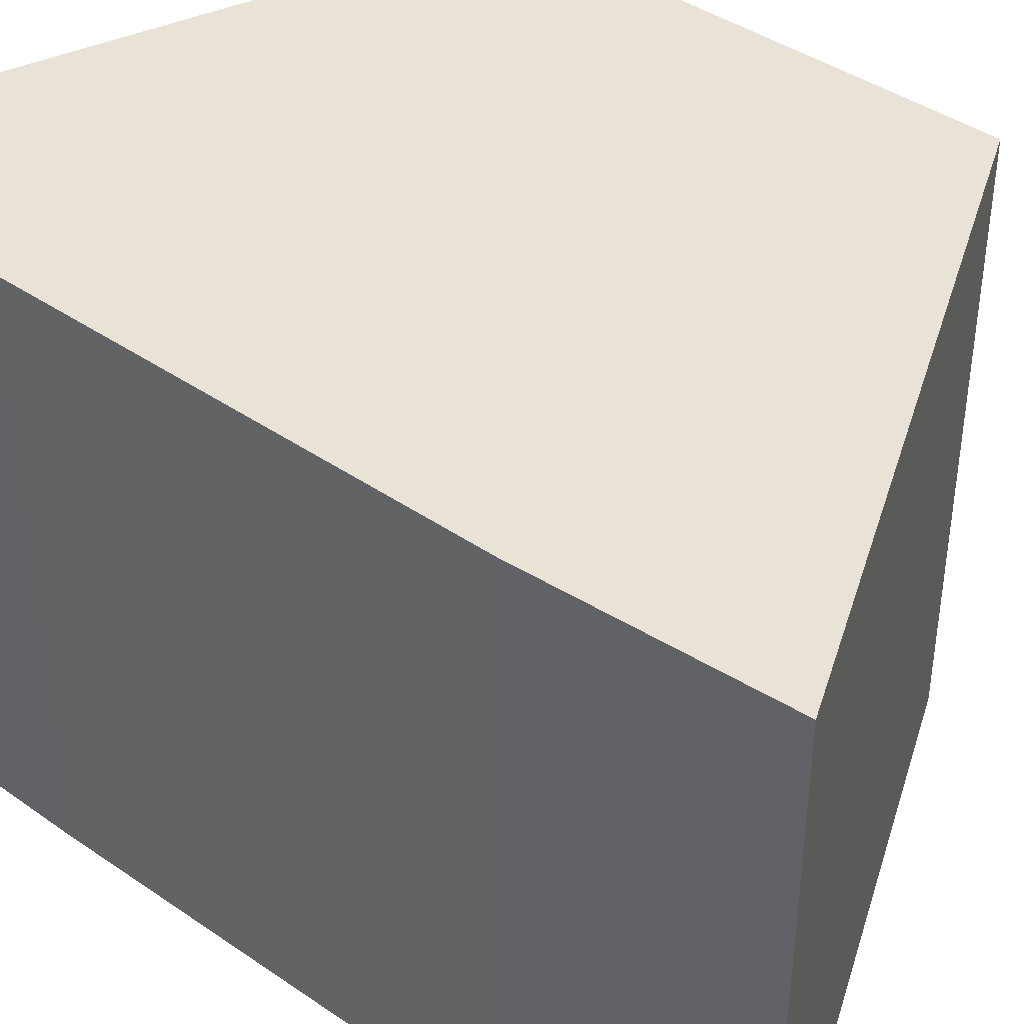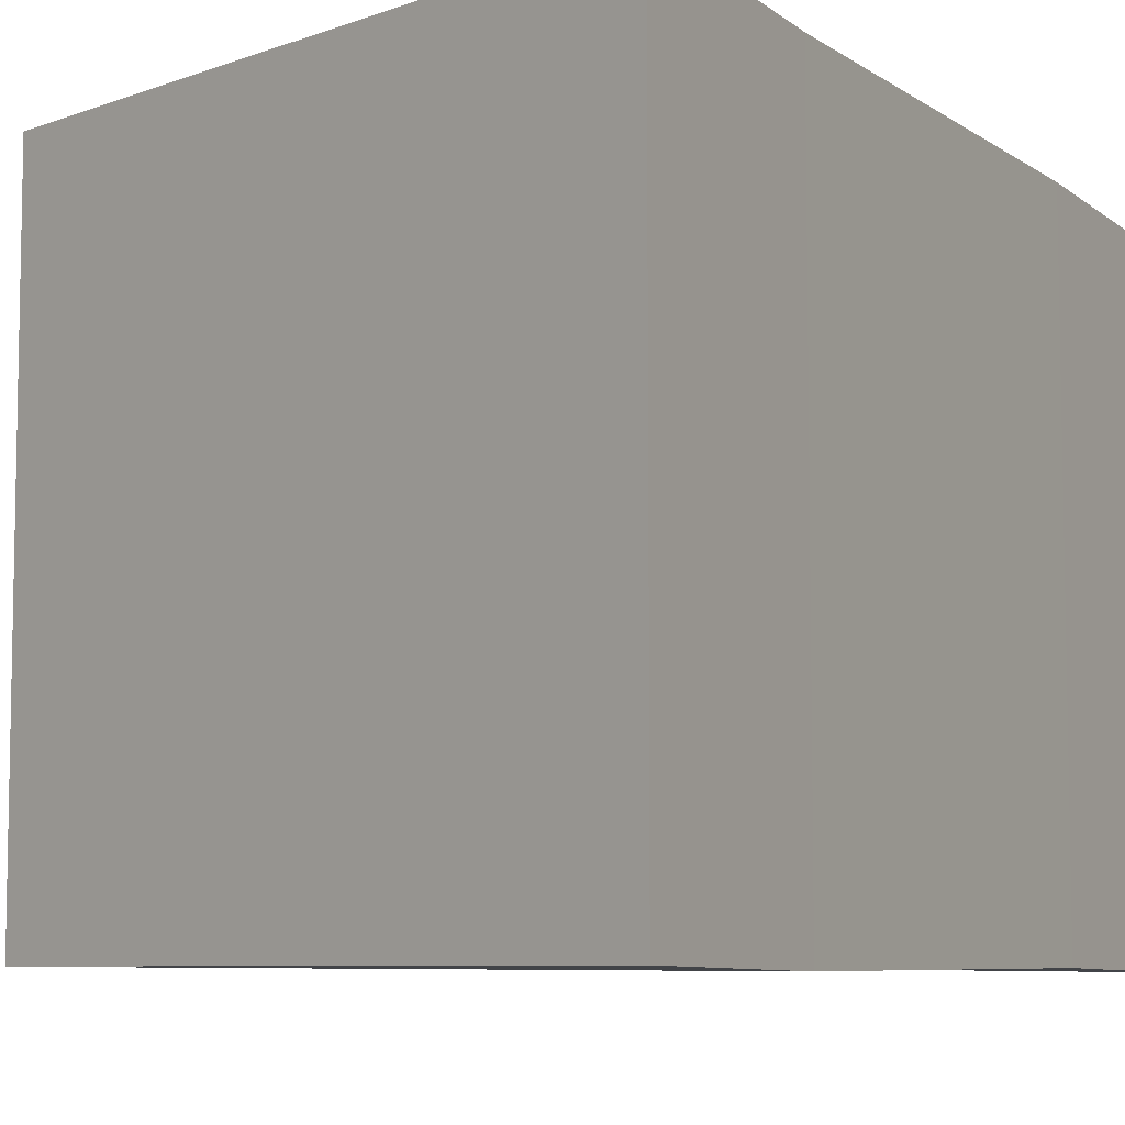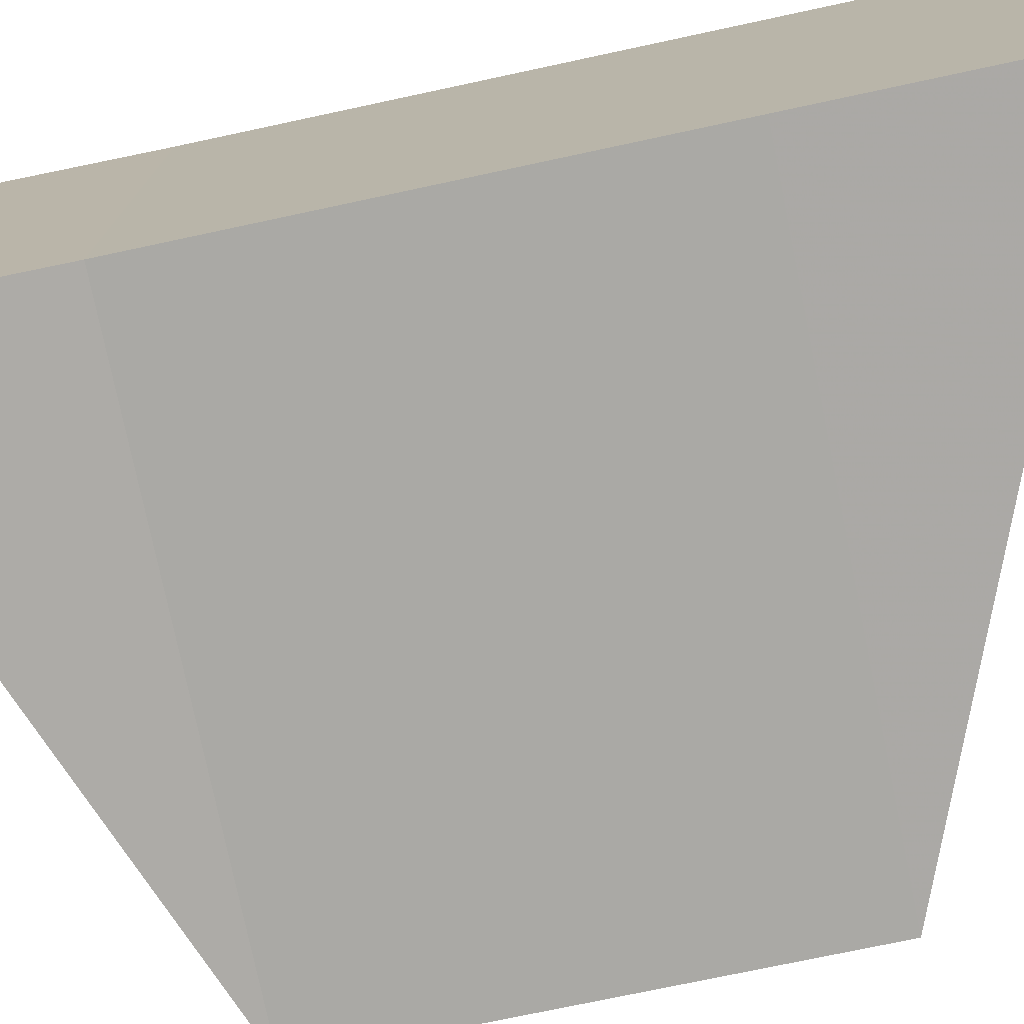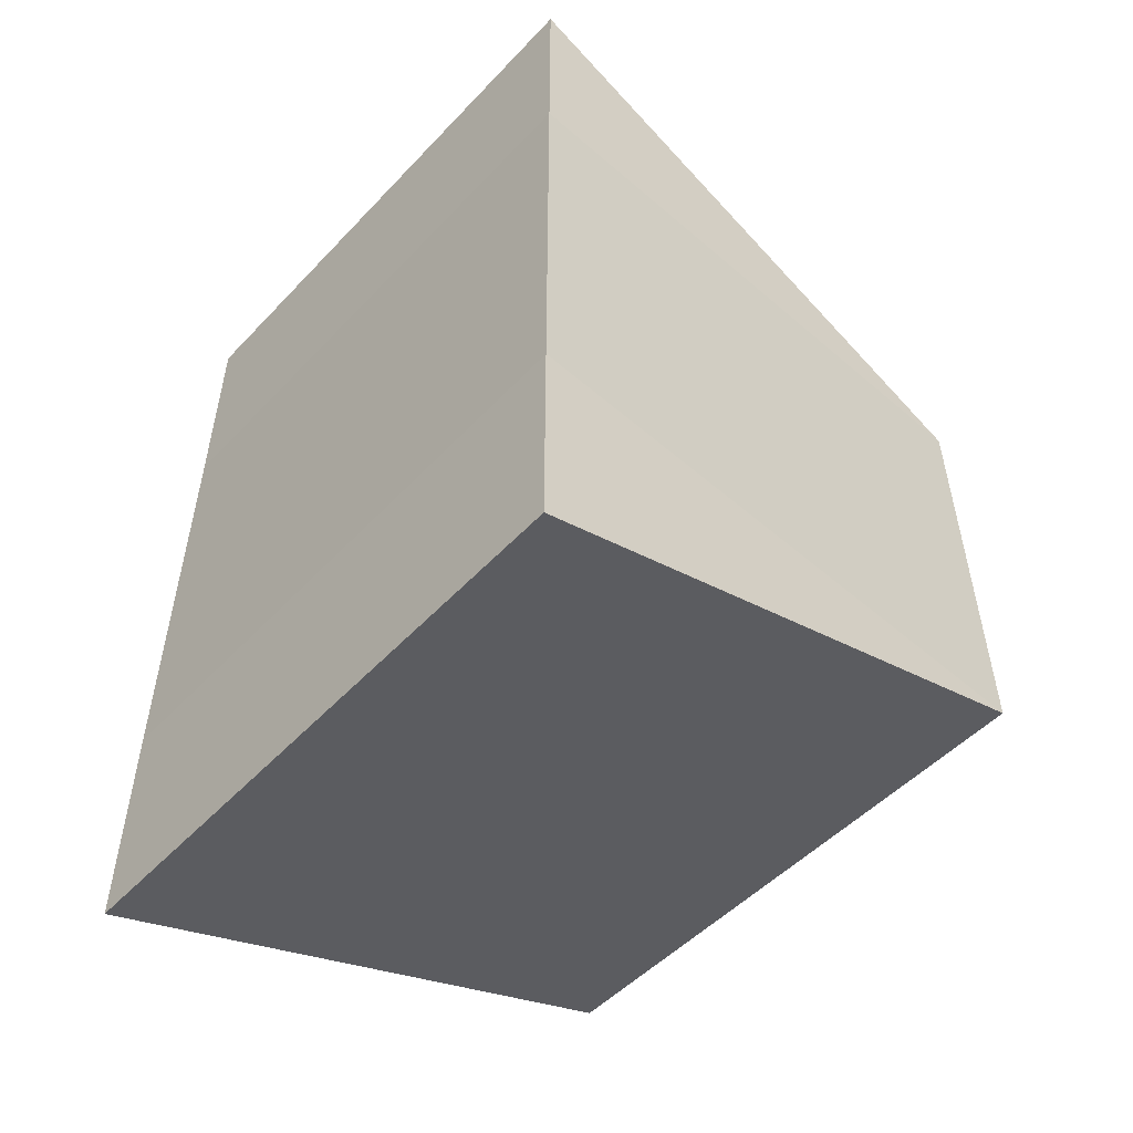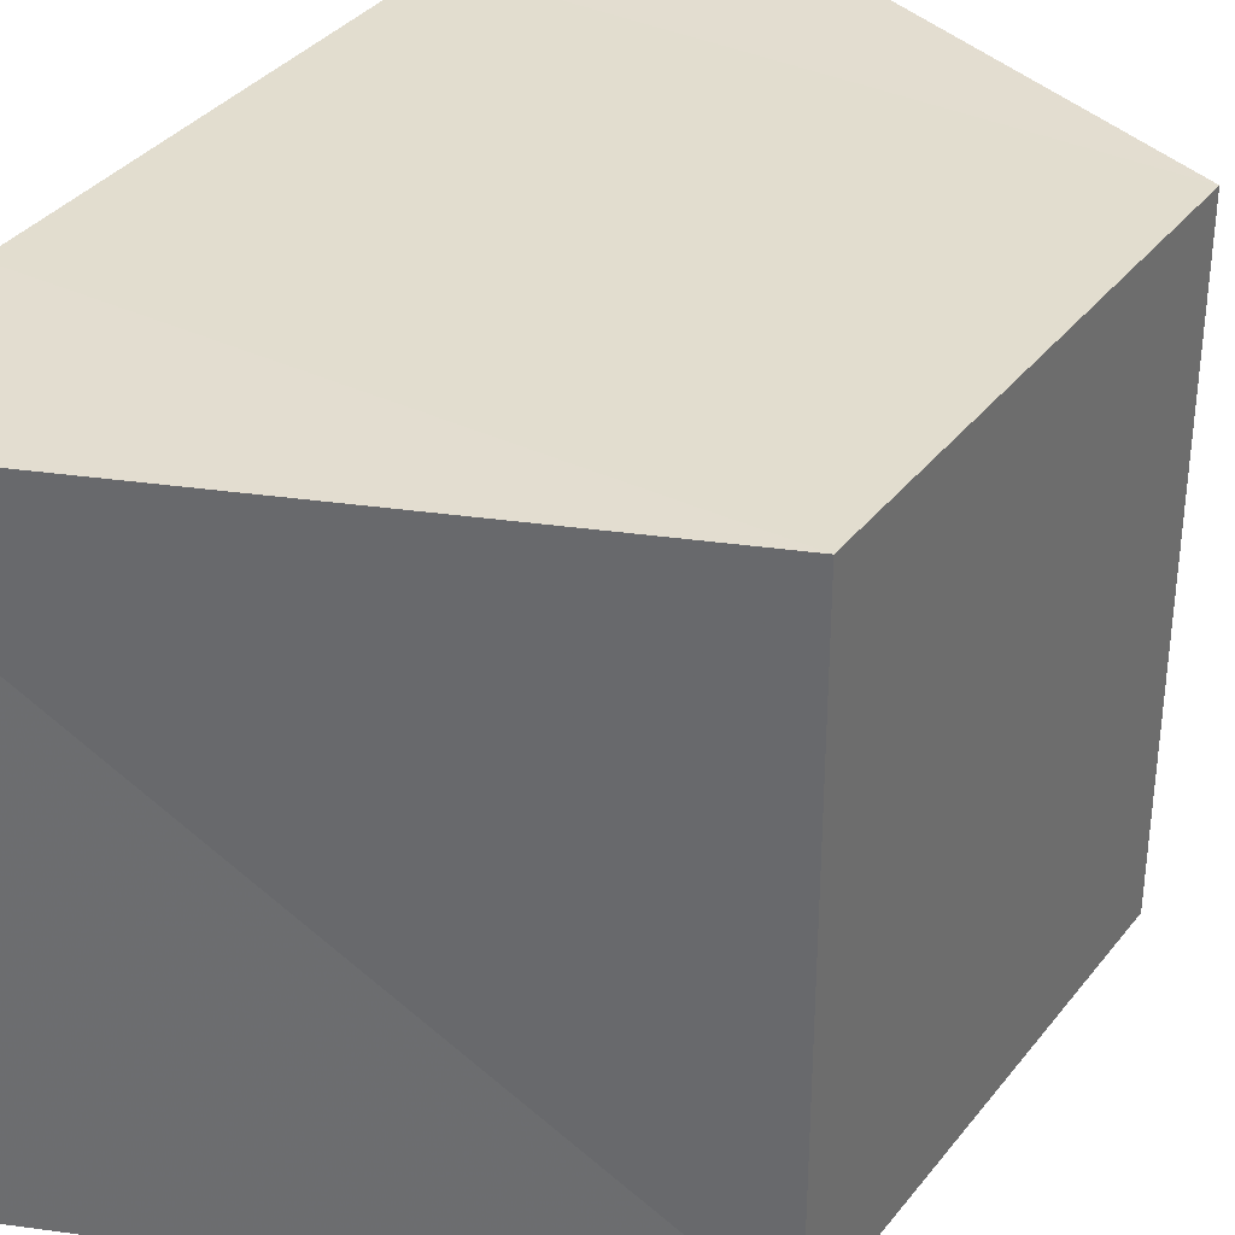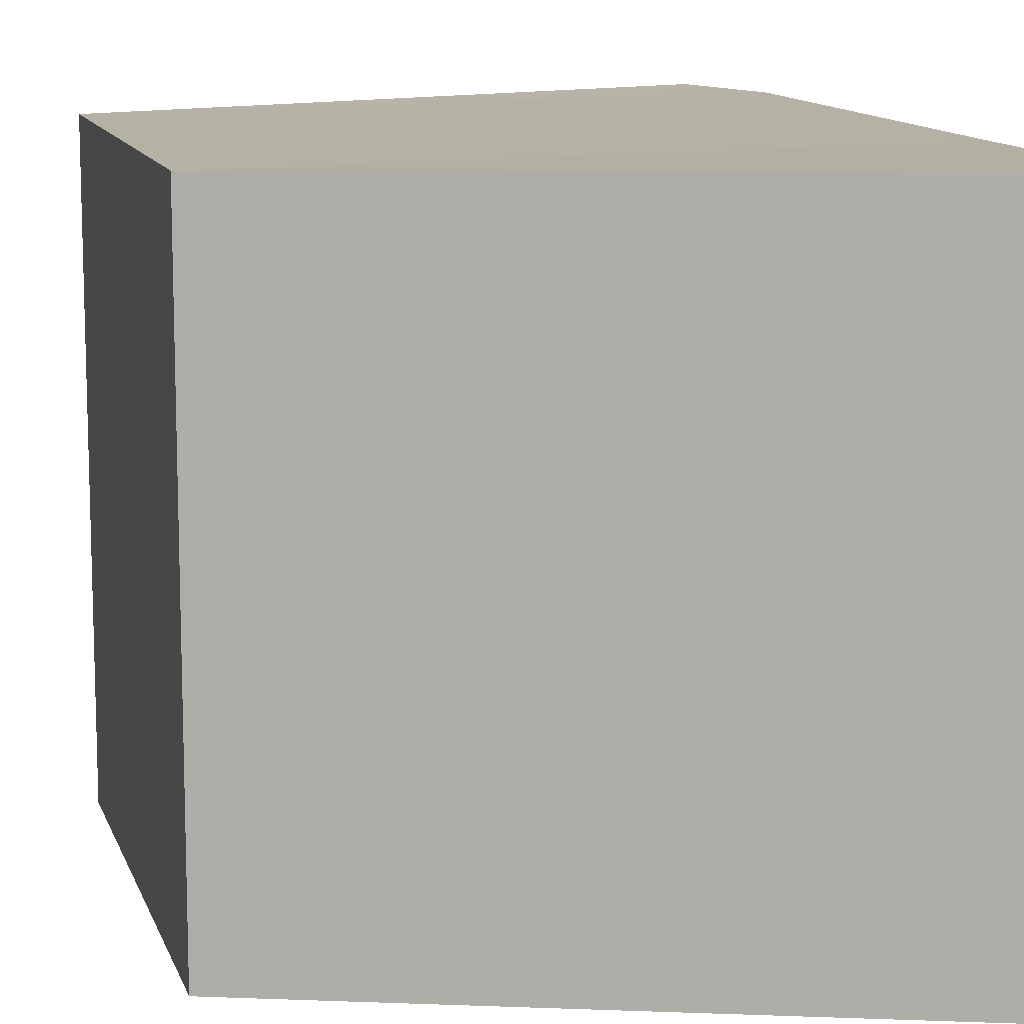
<metadata>
{"format":"obj","ext":"obj","renderer":"f3d","projection":"perspective","resolution":1024,"background":"white","views":[{"elev":42.0,"azim":-50.3,"up":"+Y"},{"elev":-7.5,"azim":-152.9,"up":"+Y"},{"elev":-76.0,"azim":-78.0,"up":"+Y"},{"elev":-53.4,"azim":-41.5,"up":"+Z"},{"elev":35.2,"azim":32.1,"up":"+Y"},{"elev":11.8,"azim":164.8,"up":"+Y"}]}
</metadata>
<code>
o 4704
v 2235 1879 12.5
v 2235 1879 12.5
v 2235 1879 12.5
v 2235 1879 12.5
v 2235 1879 12.49
v 2235 1879 12.5
v 2235 1879 12.49
v 2235 1879 12.5
v 2235 1879 12.5
v 2235 1879 12.49
v 2235 1879 12.5
v 2235 1879 12.49
v 2235 1879 12.5
v 2235 1879 12.5
v 2235 1879 12.5
v 2235 1879 12.49
v 2235 1879 12.5
v 2235 1879 12.49
v 2235 1879 12.5
v 2235 1879 12.5
v 2235 1879 12.5
v 2235 1879 12.51
v 2235 1879 12.5
v 2235 1879 12.51
v 2235 1879 12.51
v 2235 1879 12.5
v 2235 1879 12.51
v 2235 1879 12.5
v 2235 1879 12.51
v 2235 1879 12.5
v 2235 1879 12.51
v 2235 1879 12.5
f 1 2 3
f 4 3 2
f 5 1 6
f 7 4 8
f 8 9 10
f 11 12 10
f 13 9 14
f 6 15 16
f 17 18 16
f 17 13 19
f 20 15 21
f 22 20 19
f 11 20 23
f 24 13 23
f 19 2 25
f 26 27 25
f 23 28 29
f 30 31 29
f 4 28 32
f 1 32 28

</code>
